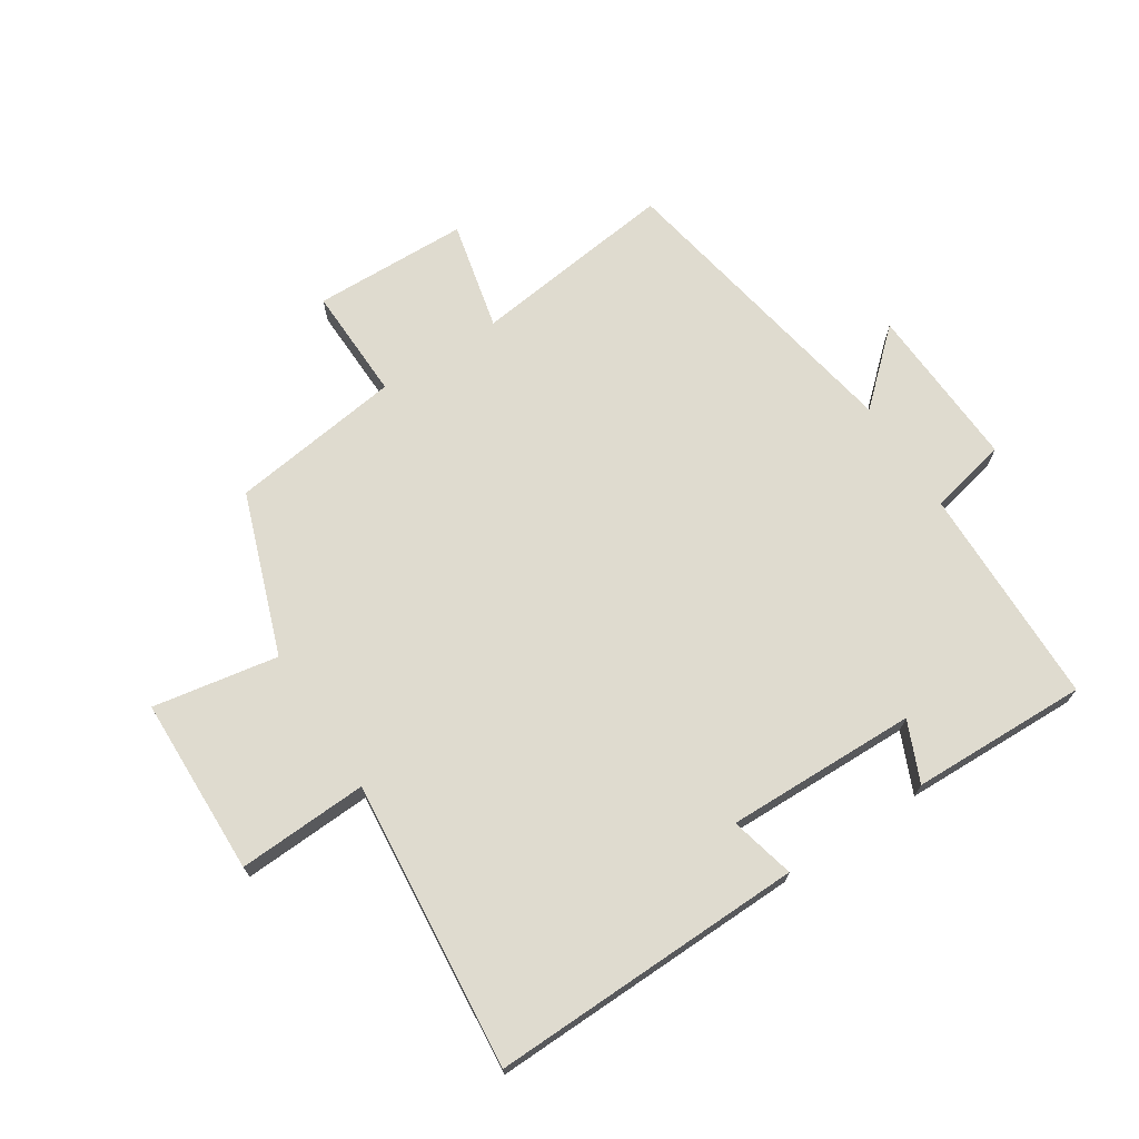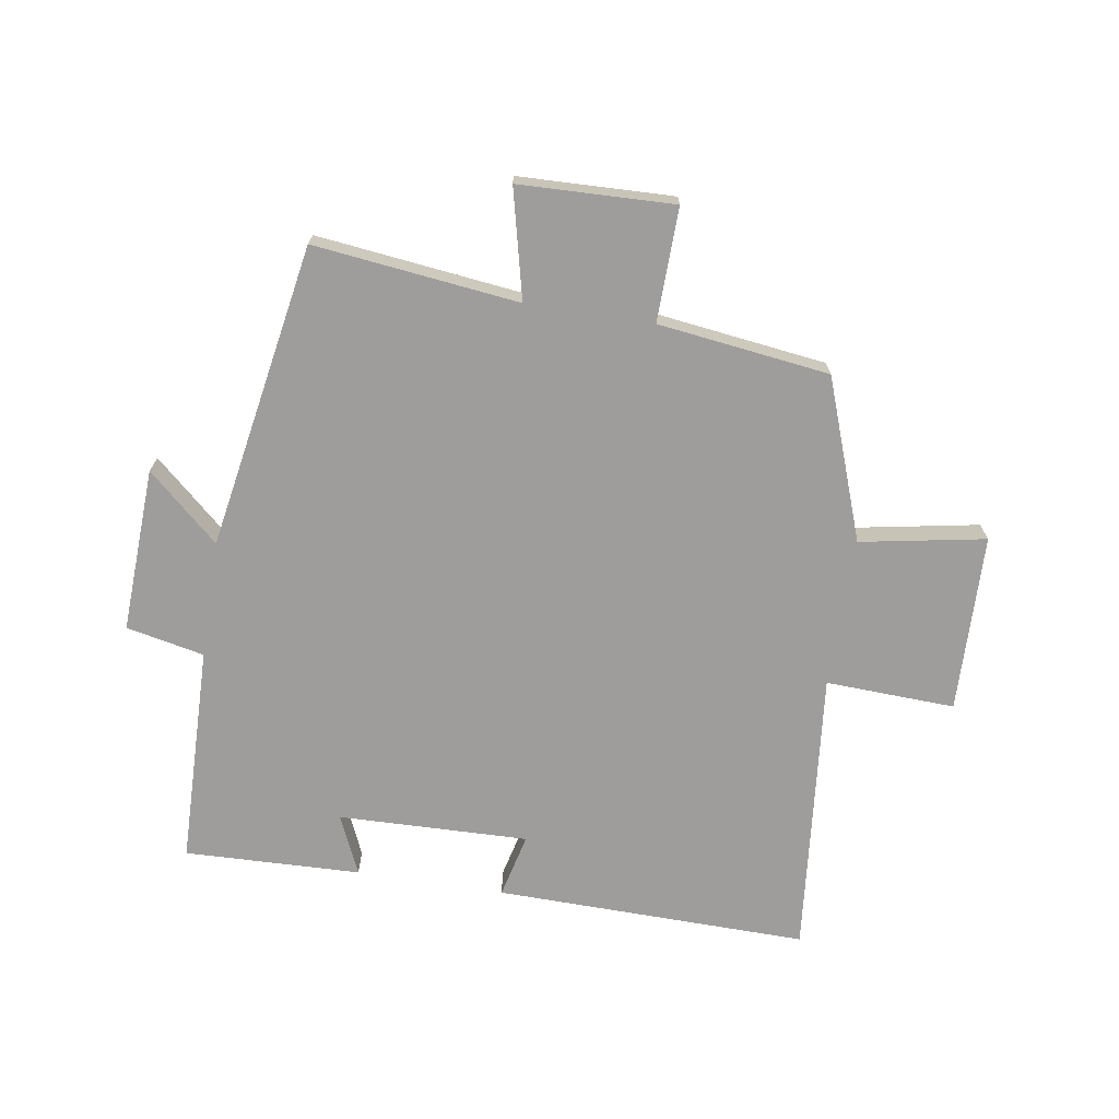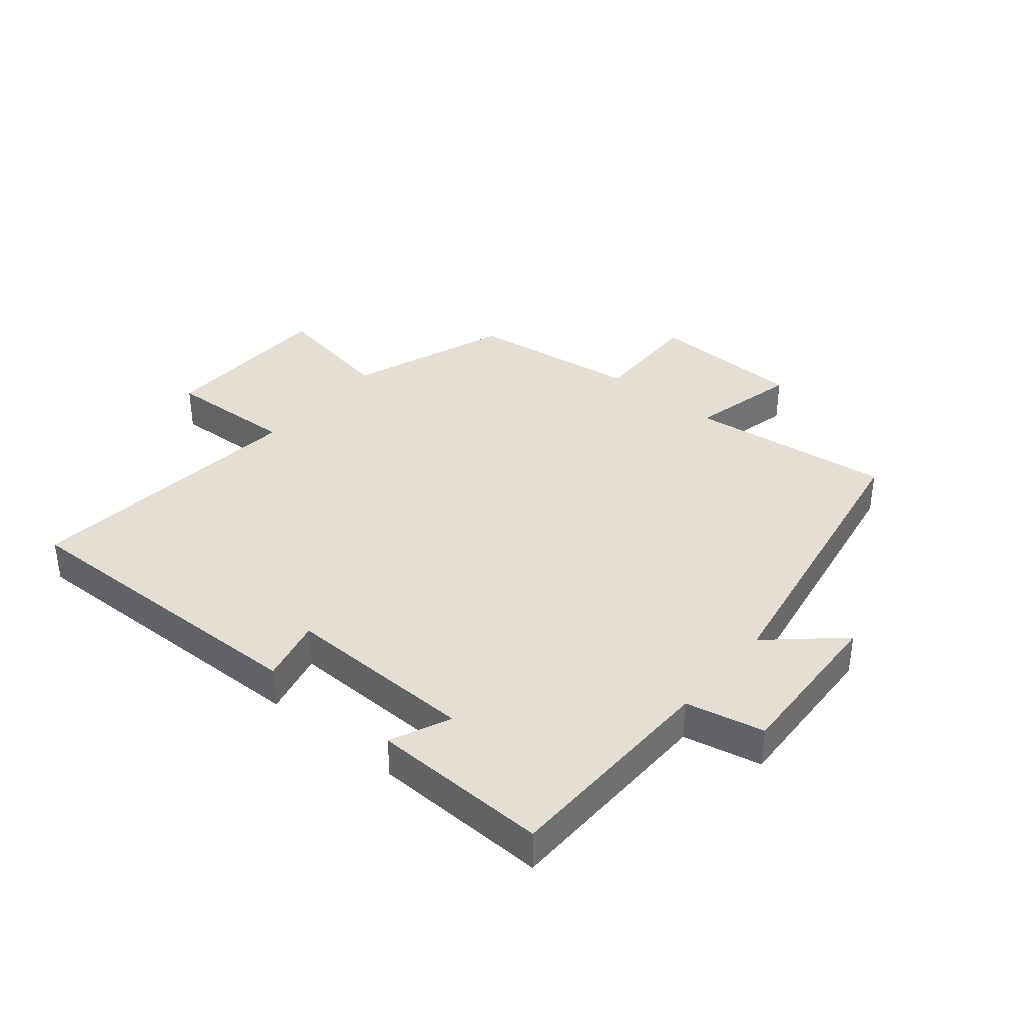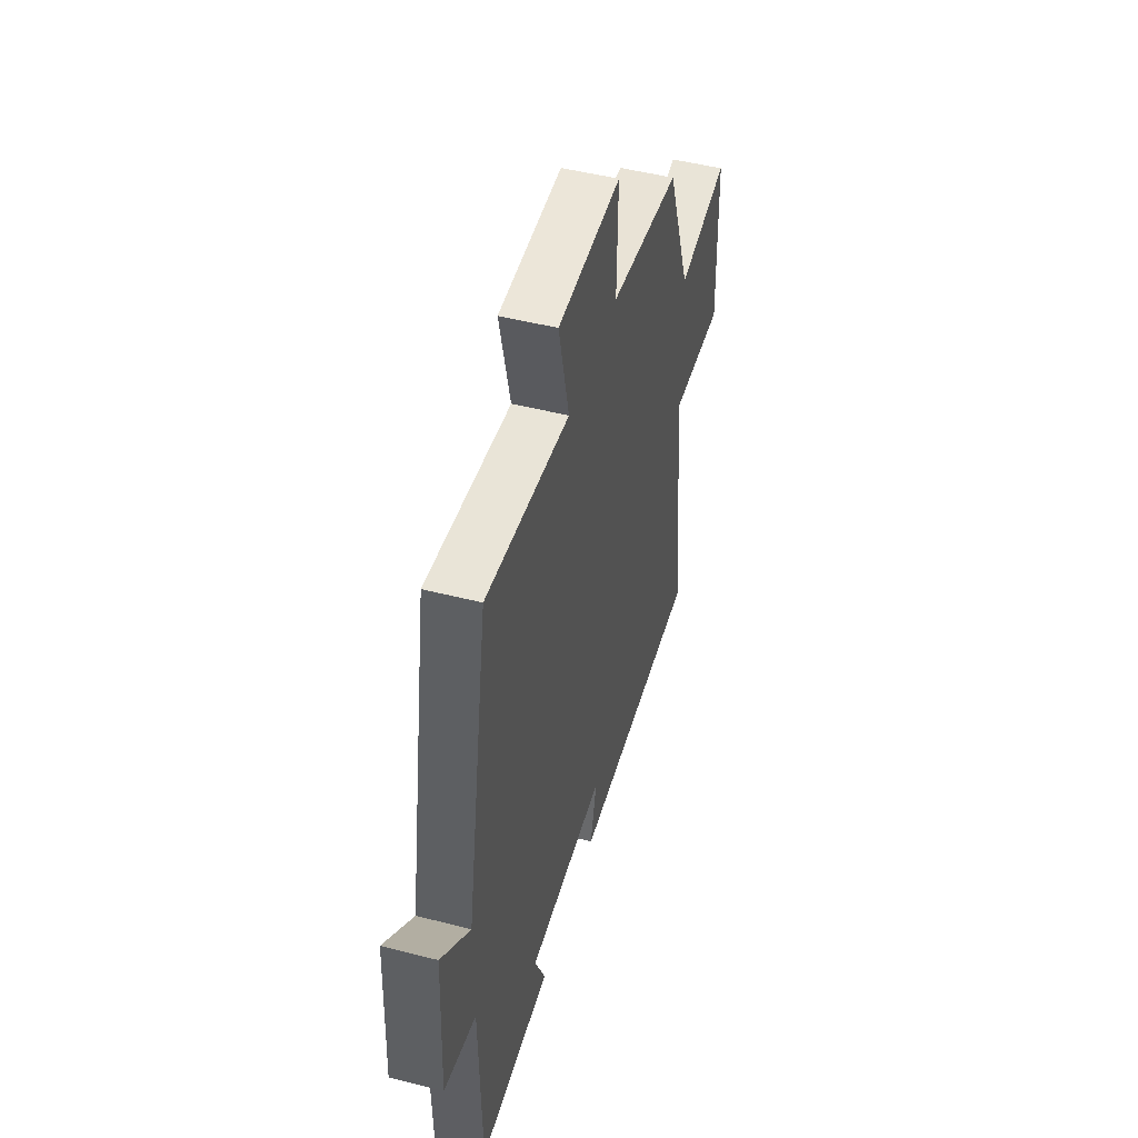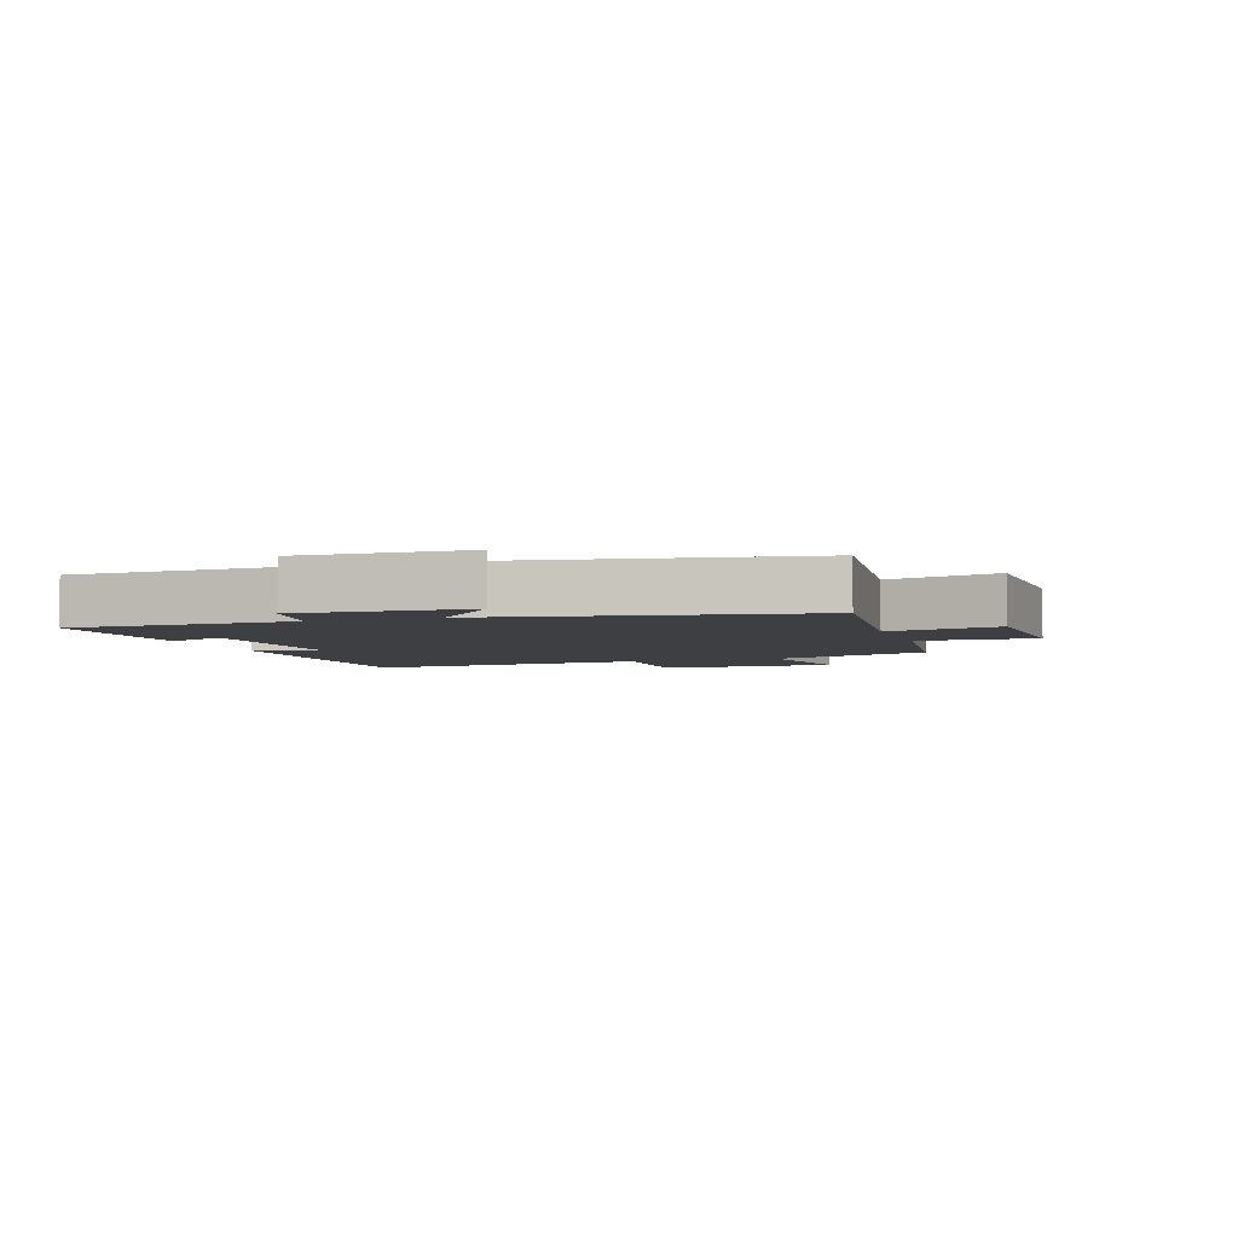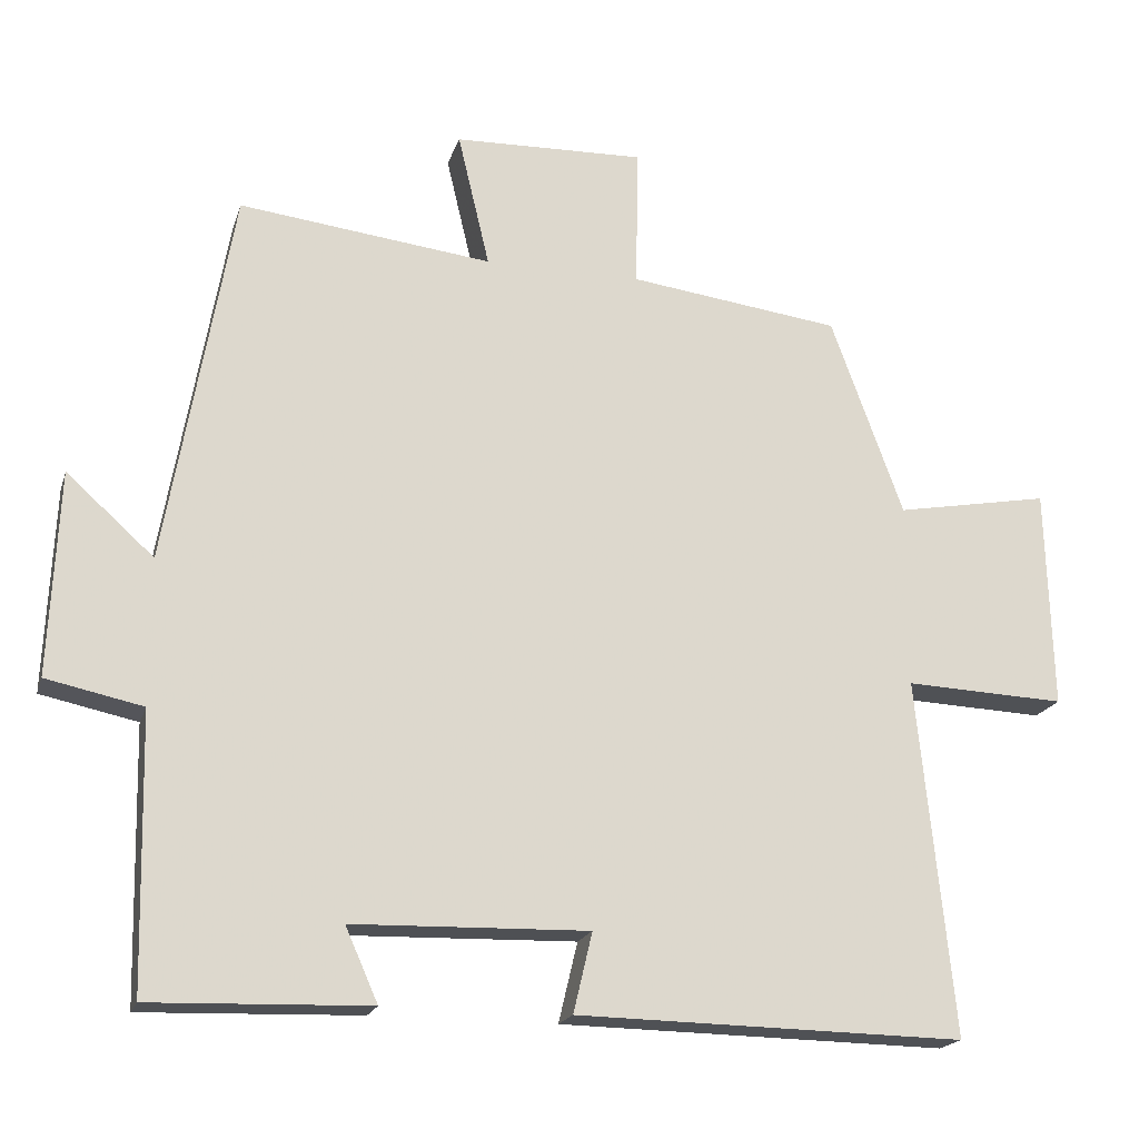
<metadata>
{"format":"obj","ext":"obj","renderer":"f3d","projection":"perspective","resolution":1024,"background":"white","views":[{"elev":70.3,"azim":146.8,"up":"+Y"},{"elev":-70.4,"azim":-9.0,"up":"+Y"},{"elev":37.2,"azim":-140.3,"up":"+Y"},{"elev":48.5,"azim":-74.0,"up":"+Z"},{"elev":-4.2,"azim":-71.4,"up":"+Y"},{"elev":-19.2,"azim":-15.2,"up":"+Z"}]}
</metadata>
<code>
v -0.492 0.07 -0.509
v -0.5 0.07 -0.15
v -0.627 0.07 -0.123
v -0.615 0.07 0.145
v -0.5 0.07 0.042
v -0.413 0.07 0.539
v -0.08 0.07 0.5
v -0.122 0.07 0.677
v 0.13 0.07 0.685
v 0.126 0.07 0.5
v 0.405 0.07 0.464
v 0.5 0.07 0.203
v 0.703 0.07 0.24
v 0.711 0.07 -0.05
v 0.5 0.07 -0.041
v 0.547 0.07 -0.509
v 0.037 0.07 -0.5
v 0.062 0.07 -0.395
v -0.248 0.07 -0.403
v -0.205 0.07 -0.5
v -0.492 0 -0.509
v -0.5 0 -0.15
v -0.627 0 -0.123
v -0.615 0 0.145
v -0.5 0 0.042
v -0.413 0 0.539
v -0.08 0 0.5
v -0.122 0 0.677
v 0.13 0 0.685
v 0.126 0 0.5
v 0.405 0 0.464
v 0.5 0 0.203
v 0.703 0 0.24
v 0.711 0 -0.05
v 0.5 0 -0.041
v 0.547 0 -0.509
v 0.037 0 -0.5
v 0.062 0 -0.395
v -0.248 0 -0.403
v -0.205 0 -0.5
f 19 20 1 2
f 18 19 2
f 15 16 17 18
f 15 18 2
f 12 13 14 15
f 15 2 3
f 12 15 3
f 11 12 3
f 10 11 3
f 7 8 9 10
f 7 10 3
f 5 6 7
f 5 7 3
f 3 4 5
f 22 21 40 39
f 22 39 38
f 38 37 36 35
f 22 38 35
f 35 34 33 32
f 23 22 35
f 23 35 32
f 23 32 31
f 23 31 30
f 30 29 28 27
f 23 30 27
f 27 26 25
f 23 27 25
f 25 24 23
f 1 21 22 2
f 2 22 23 3
f 3 23 24 4
f 4 24 25 5
f 5 25 26 6
f 6 26 27 7
f 7 27 28 8
f 8 28 29 9
f 9 29 30 10
f 10 30 31 11
f 11 31 32 12
f 12 32 33 13
f 13 33 34 14
f 14 34 35 15
f 15 35 36 16
f 16 36 37 17
f 17 37 38 18
f 18 38 39 19
f 19 39 40 20
f 20 40 21 1

</code>
